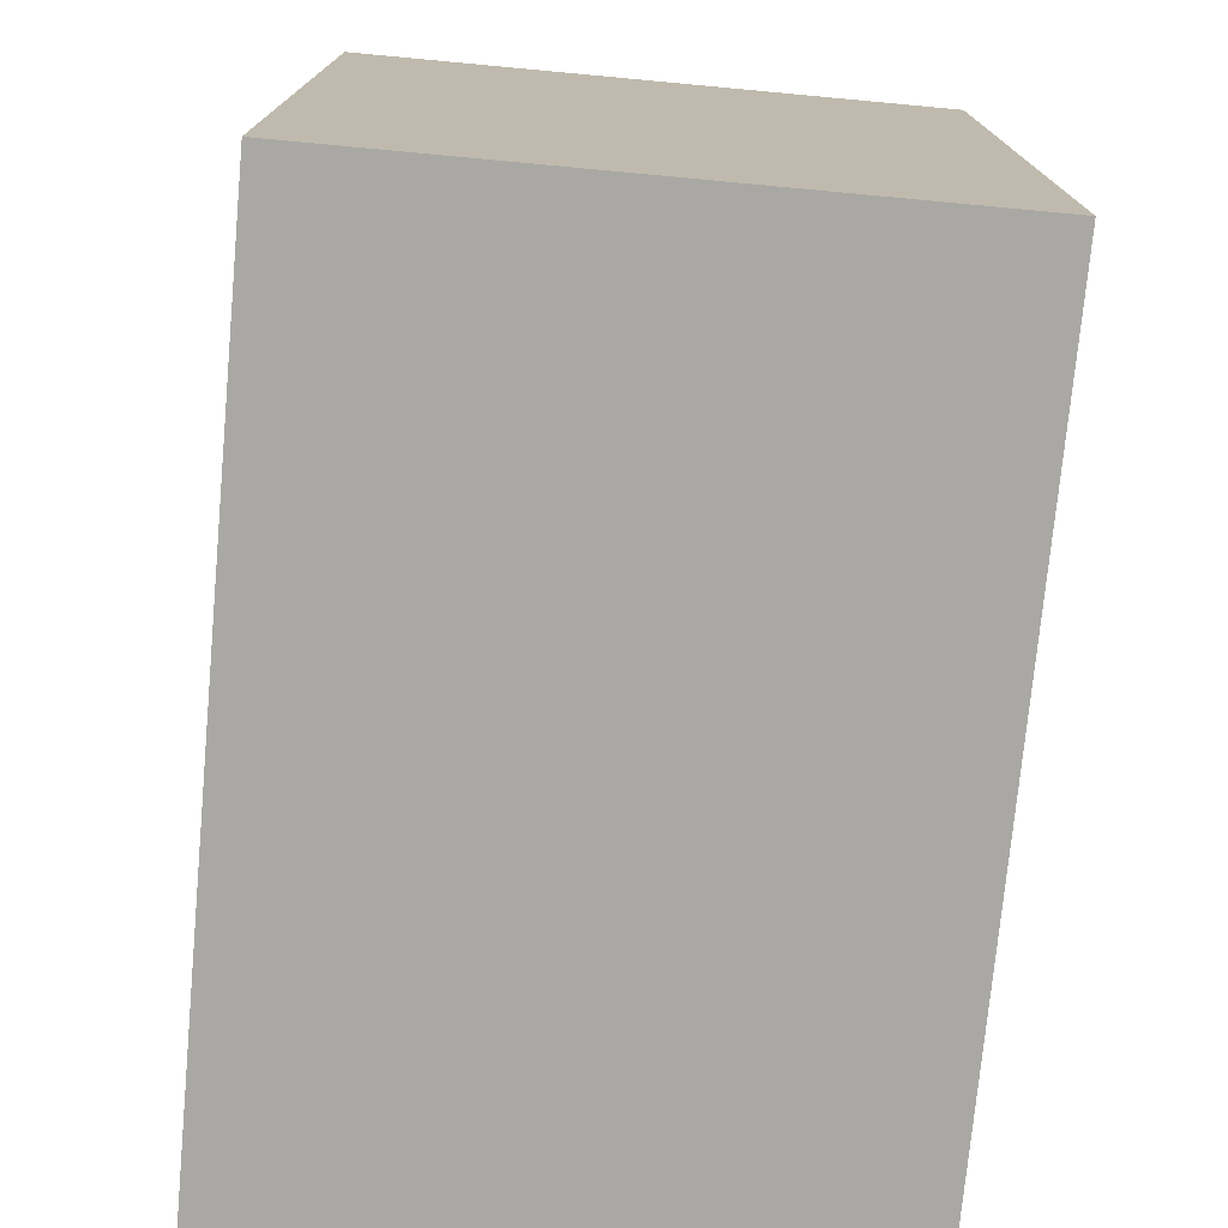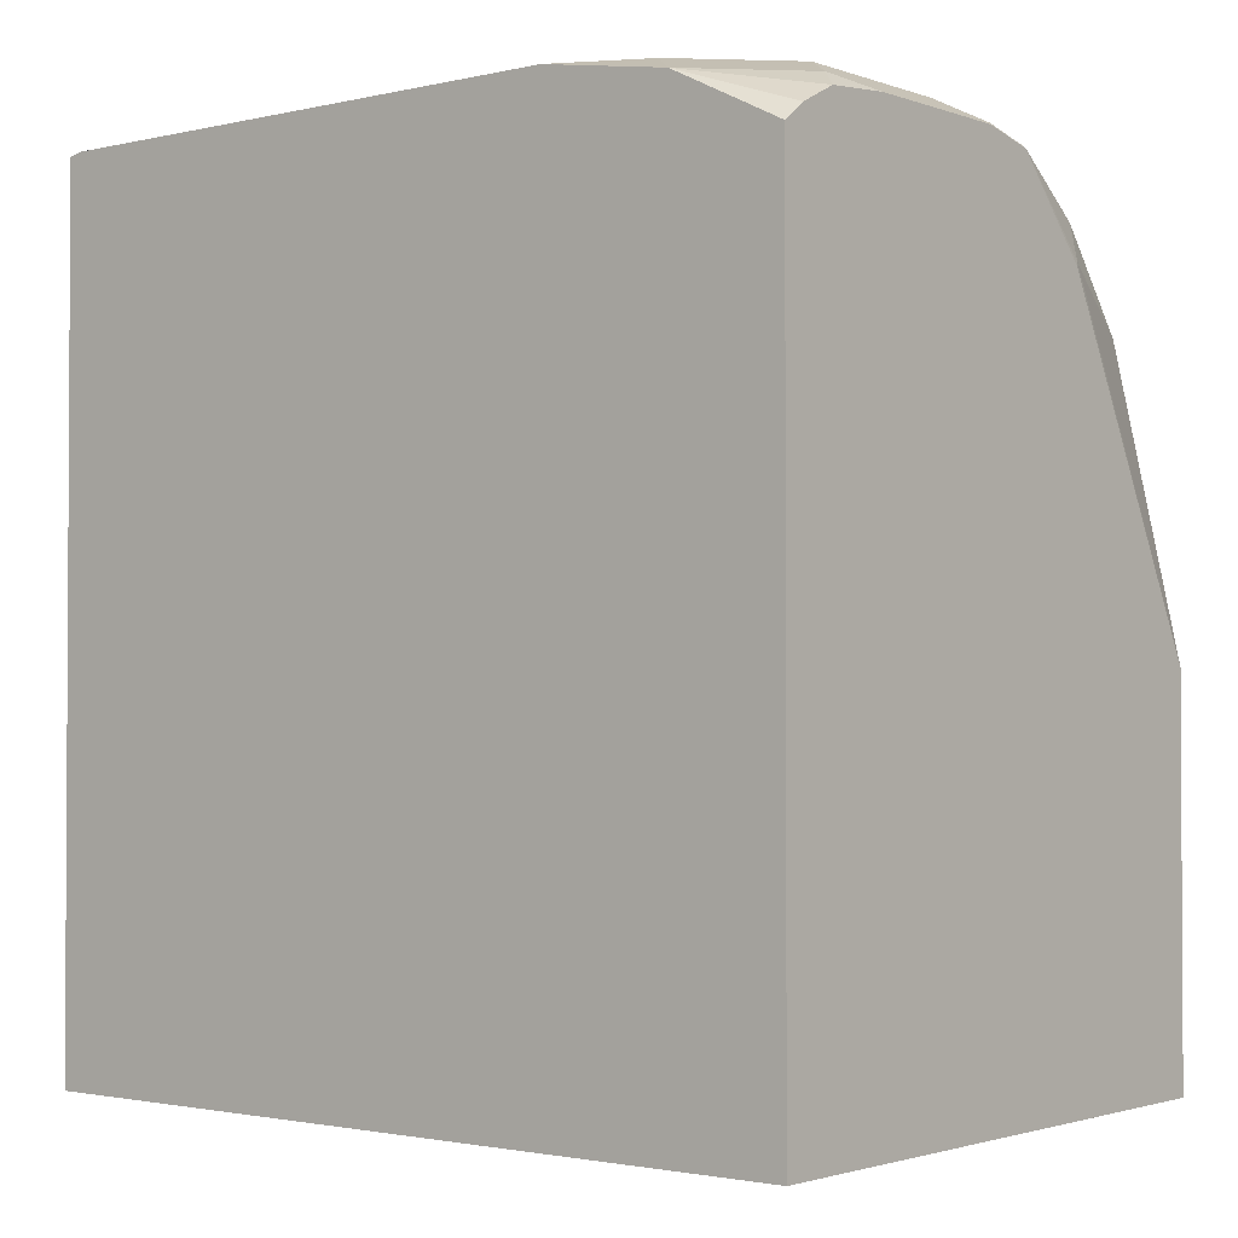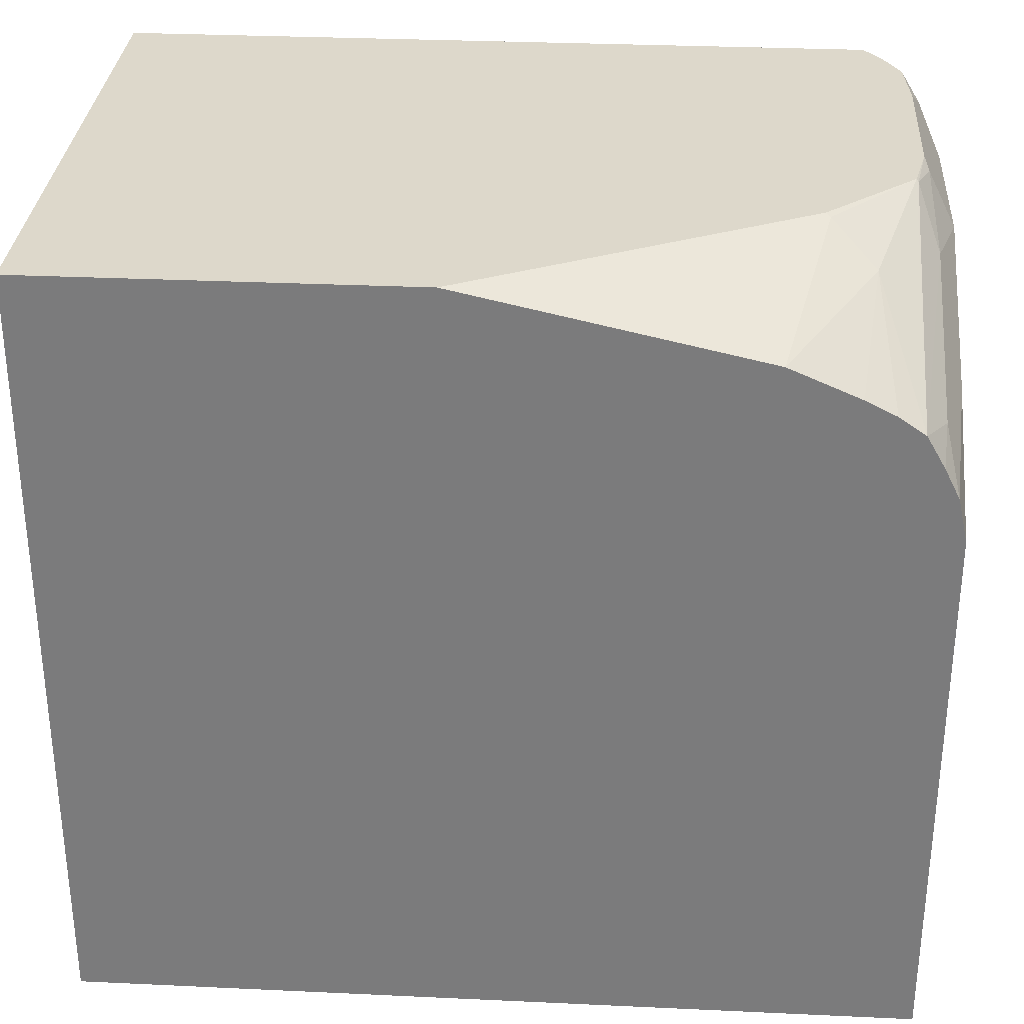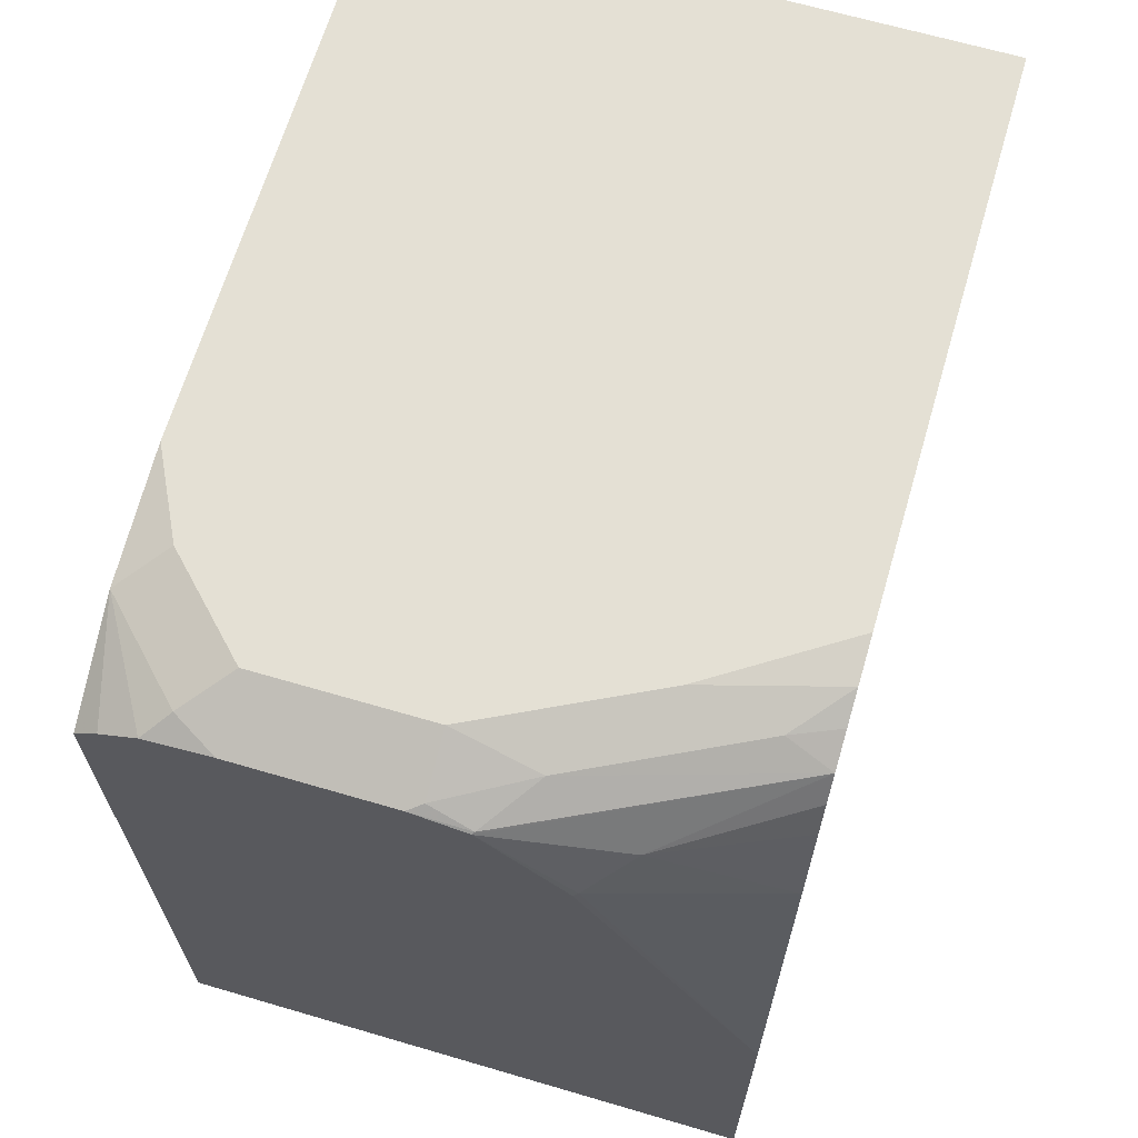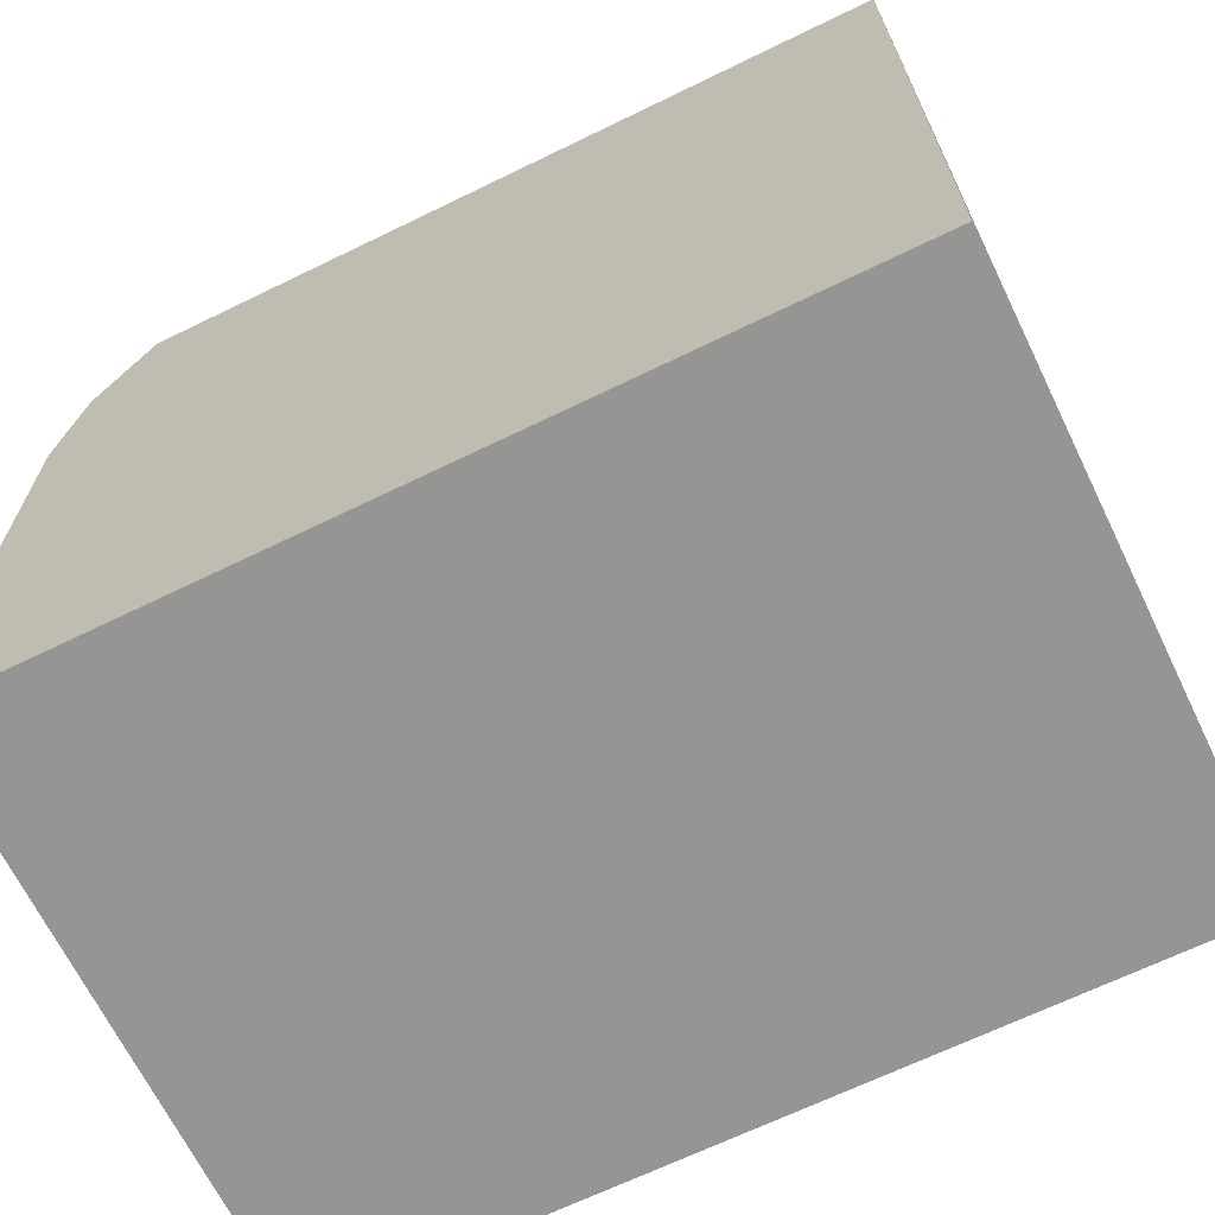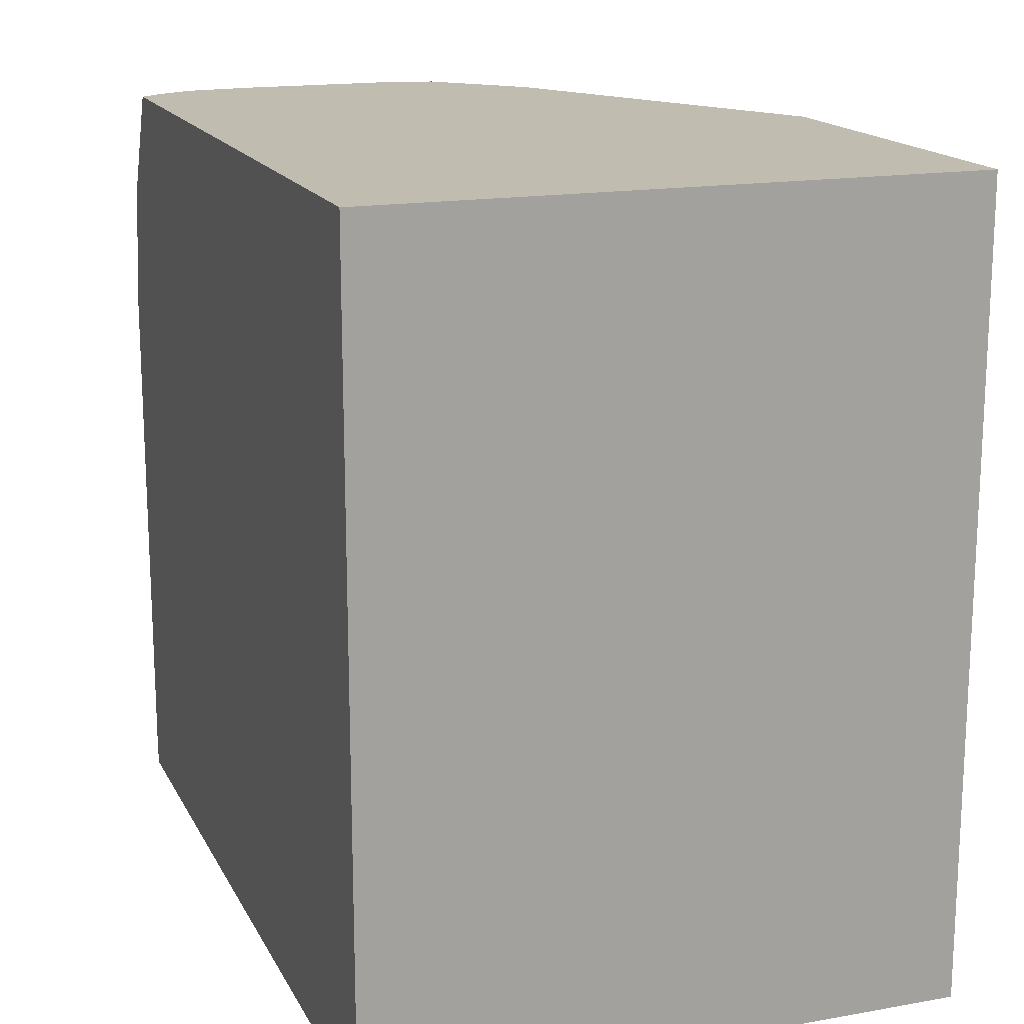
<metadata>
{"format":"obj","ext":"obj","renderer":"f3d","projection":"perspective","resolution":1024,"background":"white","views":[{"elev":-75.0,"azim":-5.3,"up":"+Z"},{"elev":-1.8,"azim":-50.7,"up":"+Y"},{"elev":31.1,"azim":93.8,"up":"+Z"},{"elev":66.1,"azim":16.4,"up":"+Y"},{"elev":-67.4,"azim":-64.0,"up":"+Z"},{"elev":16.5,"azim":-19.8,"up":"+Z"}]}
</metadata>
<code>
v -0.02958 -0.07903 -0.04393
v -0.02958 -0.07903 -0.2305
v 0.1094 -0.07903 -0.04393
v -0.02958 0.101 -0.04393
v 0.1094 -0.07903 -0.2305
v -0.02958 0.1178 -0.2305
v 0.1094 0.009508 -0.04393
v -0.02416 0.1051 -0.04393
v -0.02958 0.1037 -0.04934
v 0.1094 0.1185 -0.2305
v -0.02958 0.1185 -0.2273
v -0.02635 0.1185 -0.2305
v 0.1094 0.07902 -0.05929
v 0.06914 0.0889 -0.04446
v 0.06809 0.08786 -0.04393
v -0.01975 0.1073 -0.04393
v -0.02958 0.1136 -0.06922
v -0.02958 0.1136 -0.0691
v 0.1094 0.1185 -0.09881
v -0.02958 0.1185 -0.09881
v 0.1094 0.09524 -0.06625
v 0.07902 0.09878 -0.05187
v 0.04897 0.1082 -0.04393
v -0.01533 0.1095 -0.04393
v -0.009878 0.1136 -0.04941
v 1.347e-05 0.1185 -0.05929
v -0.01975 0.1185 -0.07905
v 0.07902 0.1185 -0.07905
v 0.1094 0.1162 -0.08853
v 0.1094 0.1023 -0.06979
v 0.1094 0.1084 -0.07397
v 0.04939 0.1087 -0.04446
v 0.03627 0.1109 -0.04393
v 1.347e-05 0.1109 -0.04393
v 0.03952 0.1185 -0.05929
v 0.09879 0.1136 -0.07656
v 0.1094 0.1127 -0.08144
v 0.05926 0.1136 -0.05681
v 0.03952 0.112 -0.0461
f 19 28 29
f 17 27 20
f 17 26 27
f 17 25 26
f 17 24 25
f 16 24 17
f 14 23 15
f 10 20 27
f 13 22 14
f 13 21 22
f 10 28 19
f 10 35 28
f 10 26 35
f 10 27 26
f 21 30 22
f 14 22 23
f 22 30 31
f 29 36 37
f 23 32 33
f 10 11 20
f 35 38 36
f 35 39 38
f 33 39 35
f 32 39 33
f 32 38 39
f 31 38 32
f 31 36 38
f 31 37 36
f 28 36 29
f 28 35 36
f 26 33 35
f 26 34 33
f 25 34 26
f 24 34 25
f 22 31 23
f 10 12 11
f 23 31 32
f 8 17 18
f 1 17 20
f 1 18 17
f 1 9 18
f 1 4 9
f 1 8 4
f 1 16 8
f 1 24 16
f 1 34 24
f 1 33 34
f 1 23 33
f 1 15 23
f 1 7 15
f 1 3 7
f 1 5 3
f 1 2 5
f 1 20 11
f 1 11 6
f 8 18 9
f 2 6 12
f 1 6 2
f 8 16 17
f 7 14 15
f 7 13 14
f 4 8 9
f 3 13 7
f 3 21 13
f 3 30 21
f 6 11 12
f 3 37 31
f 3 29 37
f 3 19 29
f 3 10 19
f 3 5 10
f 2 10 5
f 2 12 10
f 3 31 30

</code>
